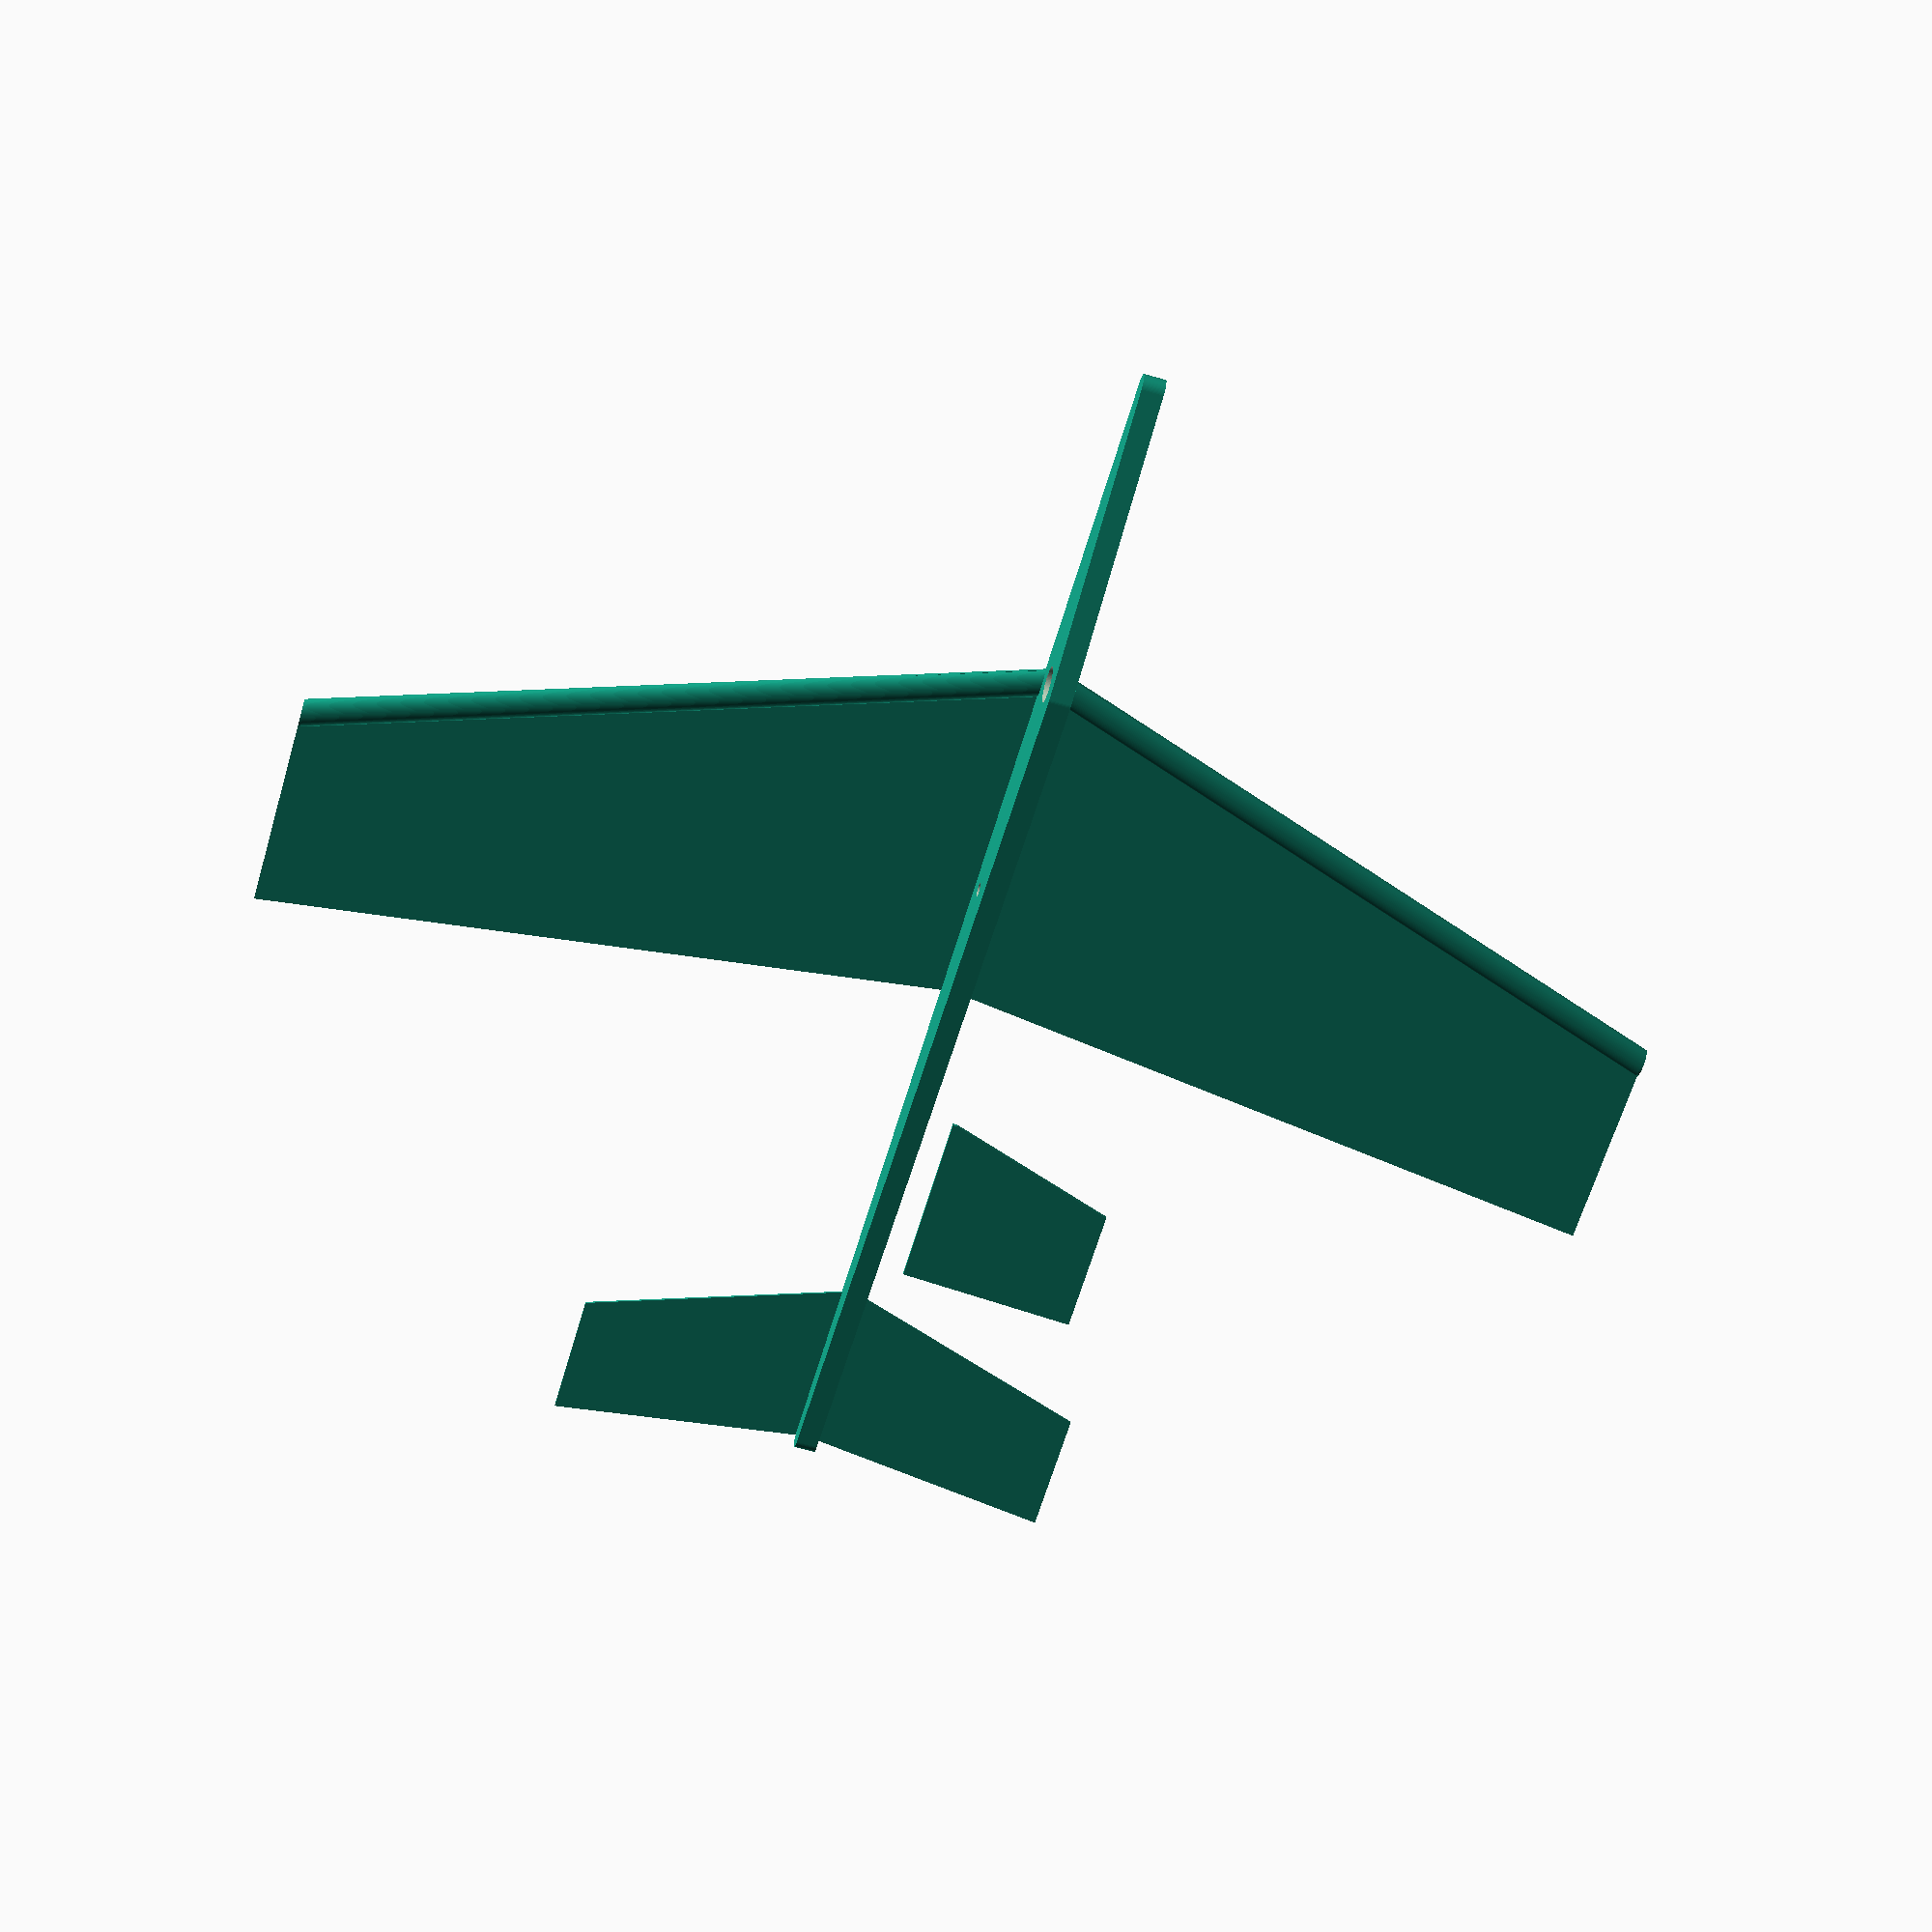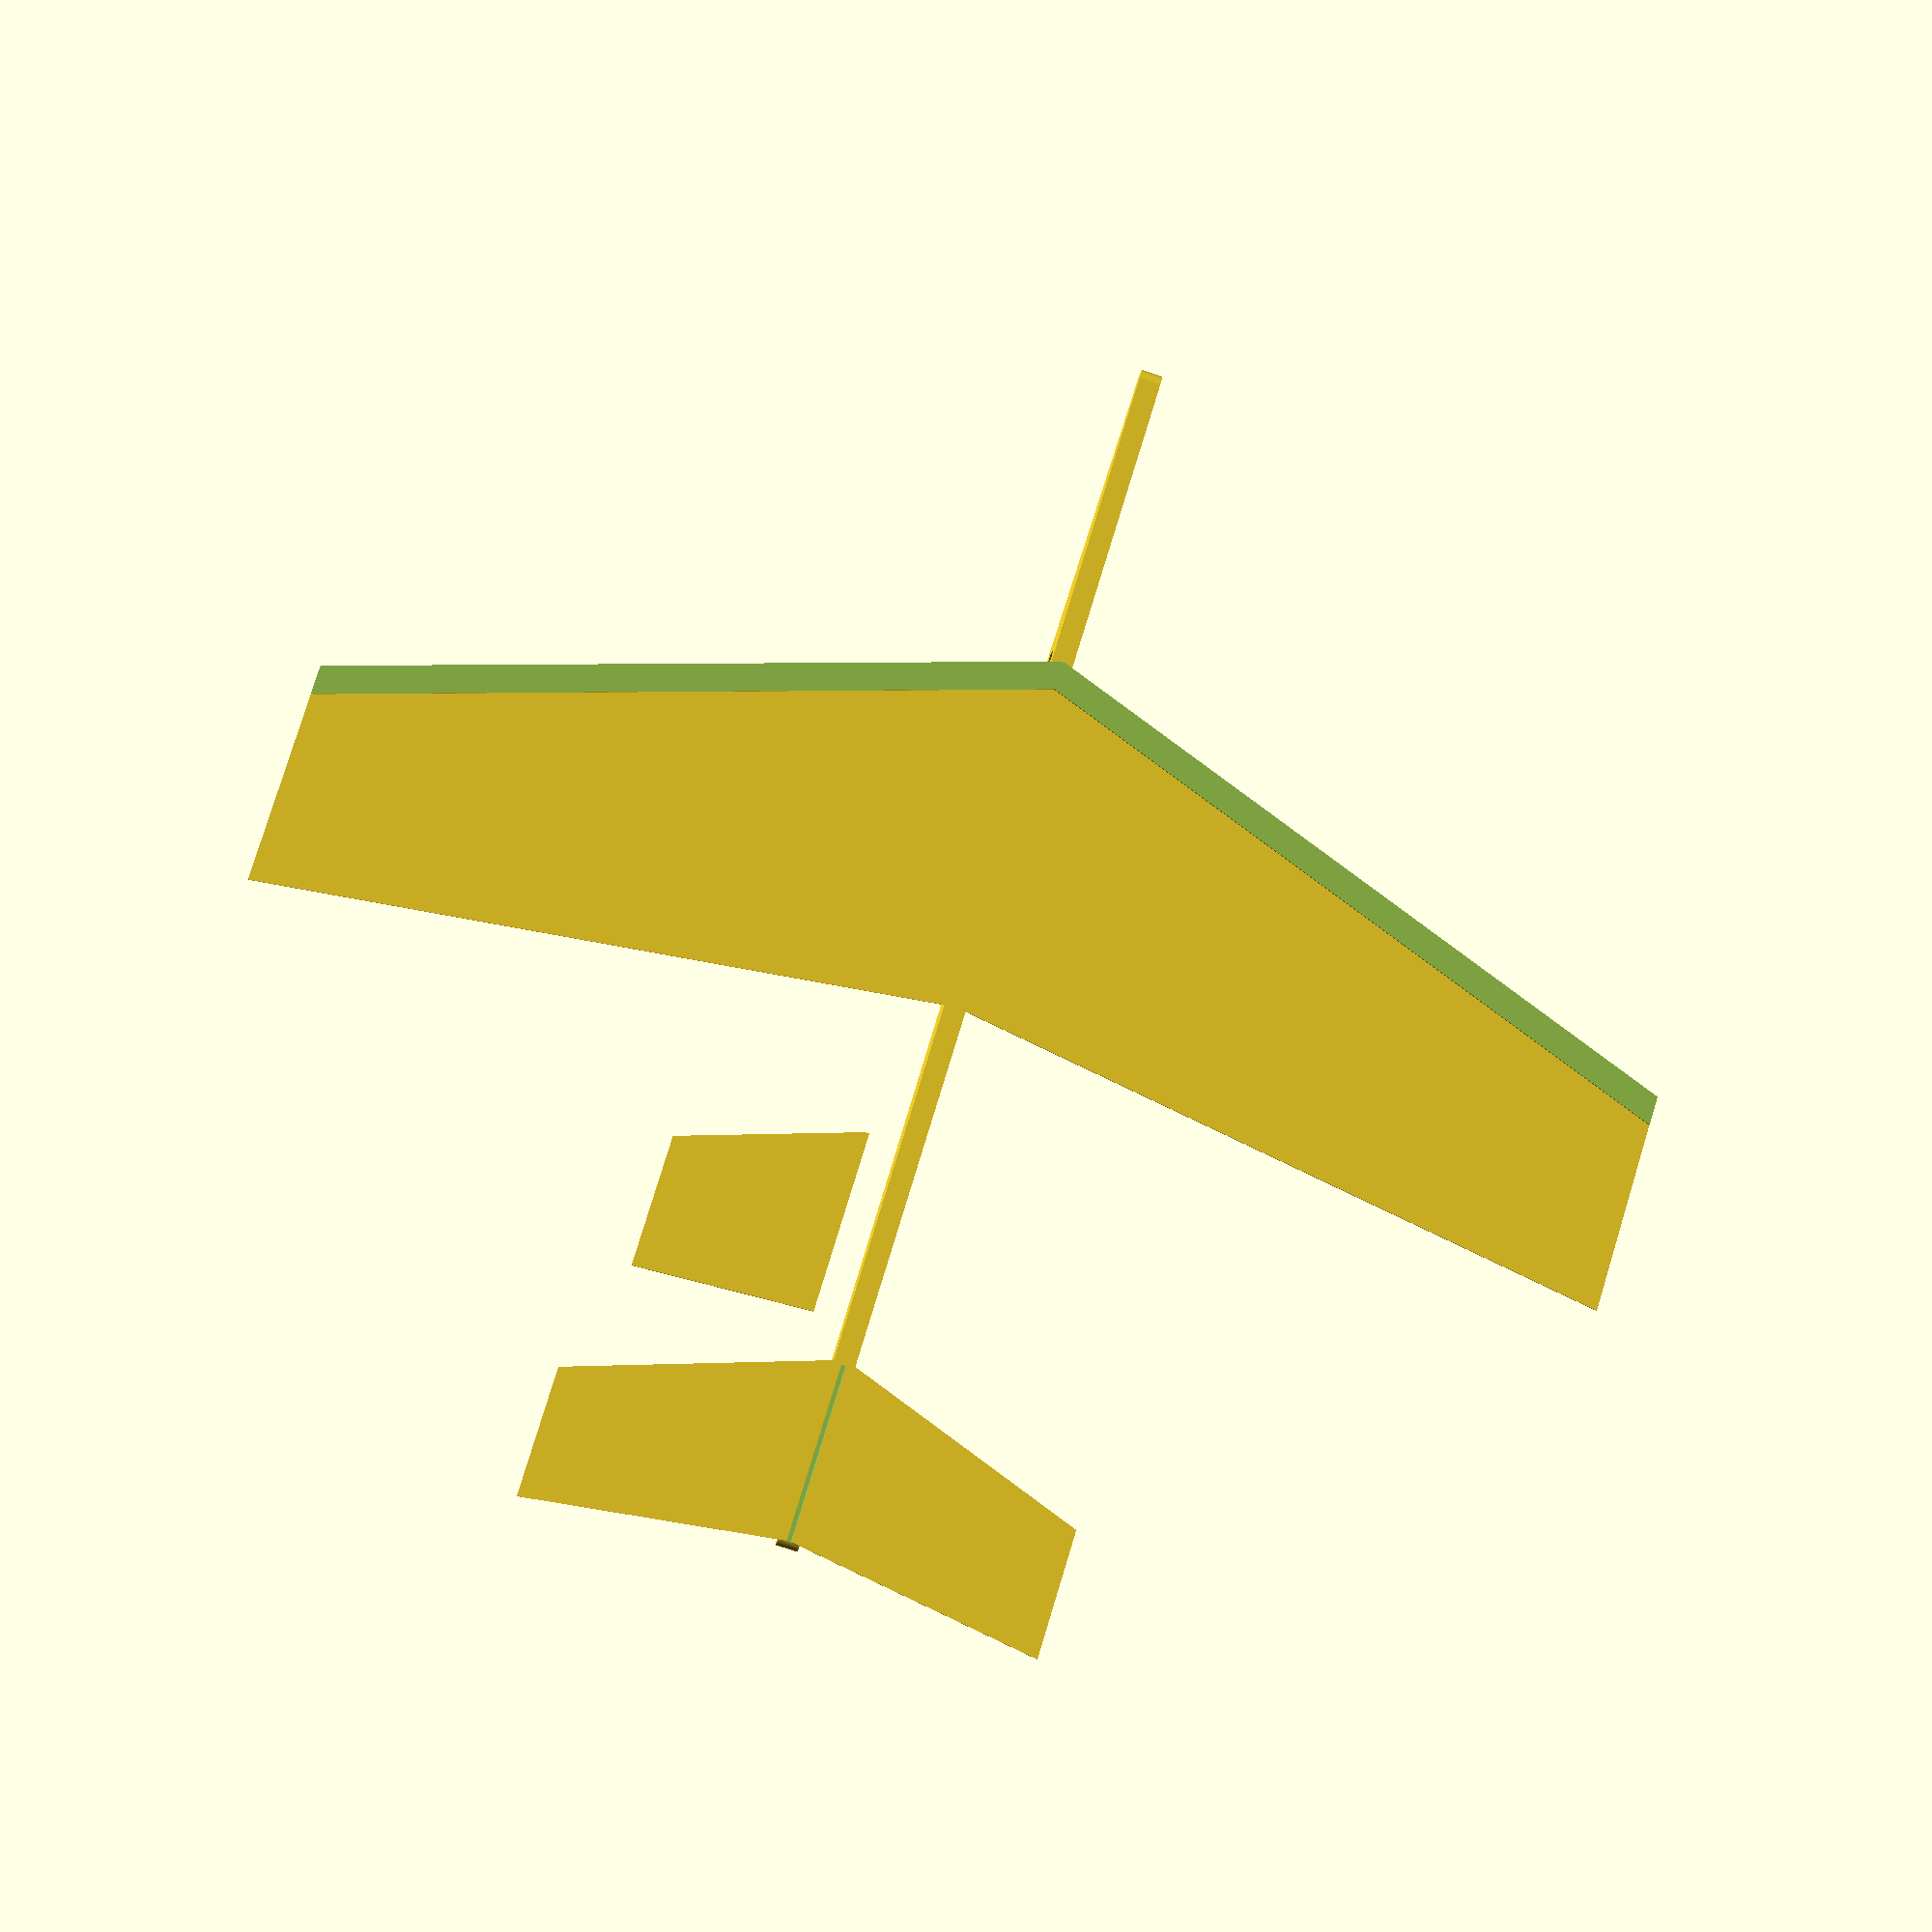
<openscad>
/*

Jim Gile
Base Model Aircraft Design

-------------------
Calculations from:
https://www.flitetest.com/articles/easy-aircraft-design
https://www.airfieldmodels.com/information_source/math_and_science_of_model_aircraft/formulas/mean_aerodynamic_chord.htm
-------------------
CWL = This value is chosen by the designer. It is the the Cubic Wing Loading (CWL) of the plane.
    Similar aircraft have a range of CWL which dictates their flight abilities:
    0-4 oz/ft^3 = Gliders
    4-7 oz/ft^3 = Trainers
    7-13 oz/ft^3 = Sport/Aerobatic
    13+ oz/ft^3 = Racing
    Depending on what type of plane you are designing, pick a value to use. This will help
    determine the target weight of your plane in oz.
targetWeight = CWL * (wingArea * sqrt(wingArea)). This is the target weight of your palne in ounces.

MAC = Mean Aerodynamic Chord (MAC) or Geometric Mean Chord (GMC). 
        This  is where all the aerodynamic forces act on a wing.
AC =  This is the Aerodynamic Center of a wing. It is the location along cordRoot.
LAC = This value is chosen by the designer and is the fuselage length between the wingAC and the hStabAC

VH = (hStabArea*(LAC - D + SM)) / (wingArea * MAC). This is the Horizontal Stabilizer Volume (VH).
    Typical values for this are between .35 and .8. Where .35 is less effective and .8 is very effective.

D = LAC * (hStabArea/(wingArea+hStabArea))    This is a measurement to help find the Neutral Point (NP).
SM = MAC / ~10      Static Margin should be from 5% to 15% of the MAC Size. 15% being highly stable
NP = This is the Neutral Point of the plane, it  is like the AC of your entire airplane.
CG = NP - SM. This is the center of gravity of the plane (planeCG). 
    The CG must always be foreward of the NP.

LCG = This value is calculated after the CG is chosen by the designer. 
    It is the fuselage length between the planeCG and the vStabAC.
VV = (vStabArea*LCG)/(wingArea*wingSpan). This is the Vertical Stabilizer Volume (VV).
    Typical values for VV are between .02 and .05. Where .05 is a very effective tail.

-------------------
Other calculations from here:
https://www.flitetest.com/articles/Design_Parameters_for_Scratch_Built_Airframes
-------------------

Everything is based off of the Root Cord (cordRoot) of the main wing.
fuselageForeLen = 1 to 1.5 times the Root Cord. This is the length of the fuselage in front of main wing.
    This should be 30 to 35% of fuselageTotLen in front of the CG.
fuselageAftLen = 2 to 2.4 times the Root Cord. This is the length of the fuselage behind the main wing.
    This should be 65 to 70% of fuselageTotLen behind the CG.
fuselageTotLen = fuselageForeLen + cordRoot + fuselageAftLen

-------------------
Other notes:
-------------------
https://www.radiocontrolinfo.com/rc-calculators/rc-airplane-design-calculator/

https://rcplanes.online/cg_calc.htm
    For an aircraft to be stable in pitch, its CG must be forward of the
    Neutral Point NP by a safety factor called the Static Margin, which
    is a percentage of the MAC (Mean Aerodynamic Chord).
    Static Margin should be between 5% and 15% for a good stability.

    Low Static Margin gives less static stability but greater elevator
    authority, whereas a higher Static Margin results in greater static
    stability but reduces elevator authority.
    Too much Static Margin makes the aircraft nose-heavy, which
    may result in elevator stall at take-off and/or landing.
    Whereas a low Static Margin makes the aircraft tail-heavy and
    susceptible to stall at low speed, e. g. during the landing approach.
    * Choose Low Stabilizer Efficiency if the stab is close to the wing's wake
    or behind a fat fuselage in disturbed flow. Choose T-tail for most gliders.

*/

$fn= 80; // Smoothness setting

// --------------------------------
// Constants
// --------------------------------
gramsToOunce = 0.035274;
mmToInch = 0.0393701;
mmToFoot = 0.00328084;
sqMmToSqFeet = 1.07639e-5;

// --------------------------------
// Design Variables
// --------------------------------
// Wing
wingThick = .3;
wingSpan = 190; //Total length of both wings
cordRoot = 50; //Width of wing at the root
taperRatio = .6; //Determines the cord lenght at the tip. Range is 45% to 100%
leadSweepAngle = 20; //Leading edge sweep angle of main wing. Range is 0 to 20 degrees.
dihedralAngle = 12; //Wing dihedral in degrees. 6=Controled, 12=FreeFlight
topWing = true;

//Stabilizer Efficiency (Standard=0.85,TTail=0.95,Low=0.65) 
stabEff = 0.85;    

// Horizontal Stabilizer
hStabSweepAngle = 20;
hStabCordRootPctOfWing = .5;
hStabCordTaperRatio = .7;
hStabAreaPctOfWing = .20;

// Vertical Stabilizer
vStabThick = .6;
vStabSweepAngle = 20;
vStabCordTaperRatio = .7;
vStabAreaPctOfHStab = 5/8;

// Fuselage
fuselageH = cordRoot/10;
fuselageW = 3;
fuselageTaperRatio = .75;
fuselageForeLenPctOfCord = .85;   //Between 1 and 1.5
fuselageAftLenPctOfCord = 1.5;   //Between 2 and 2.4

// --------------------------------
// Calculated Values
// --------------------------------
// Wing
cordTip = cordRoot * taperRatio;
cordSum = cordRoot + cordTip;
wingArea = wingSpan * (cordSum/2);
wingSemiSpan = wingSpan/2;

// H Stab
hStabCordRoot = cordRoot*hStabCordRootPctOfWing;
hStabCordTip = hStabCordRoot*hStabCordTaperRatio;
hStabCordSum = hStabCordRoot+hStabCordTip;
hStabArea = wingArea*hStabAreaPctOfWing;
hStabSpan = hStabArea/(hStabCordSum/2);
hStabSemiSpan = hStabSpan/2;

// V Stab
vStabCordRoot = hStabCordRoot;
vStabCordTip = vStabCordRoot*vStabCordTaperRatio;
vStabCordSum = vStabCordRoot+vStabCordTip;
vStabArea = hStabArea*vStabAreaPctOfHStab;
vStabSpan = vStabArea/(vStabCordSum/2);
vStabSemiSpan = vStabSpan/2;

// Fuselage
fuselageForeL = cordRoot*fuselageForeLenPctOfCord;
fuselageAftL = cordRoot*fuselageAftLenPctOfCord;
fuselageL = fuselageForeL+cordRoot+fuselageAftL;

//Cubic Wing Loading
planeWeightG = 8;
planeWeightOz = planeWeightG*gramsToOunce;
wingAreaSqFeet = (wingArea+hStabArea)*sqMmToSqFeet;
CWL = (planeWeightOz/(wingAreaSqFeet*sqrt(wingAreaSqFeet)));
echo("CWL=",CWL,"planeWeightOz=",planeWeightOz,"wingAreaSqFeet=",wingAreaSqFeet);
targetCWL = 4;
targetWeightOz = (targetCWL*(wingAreaSqFeet*sqrt(wingAreaSqFeet)));
targetWeightG = targetWeightOz/gramsToOunce;
echo("targetCWL=",targetCWL,"targetWeightOz=",targetWeightOz,"targetWeightG=",targetWeightG);

// --------------------------------
// Base rendering code
// --------------------------------
sl = false;
viewMode = "ASSEMBLY"; //"NORMAL" or "ASSEMBLY"
xR = (topWing != true || viewMode == "ASSEMBLY") ? 0 : 180;

rotate([xR,0,0]) {
    difference() {
        union() {
            mainWingAssembly(showLines=sl);
            horizontalStabilizerAssembly(showLines=sl);
            if (topWing && viewMode=="ASSEMBLY") {
                verticalStabilizerAssembly(showLines=false);
            } else {
                verticalStabilizer(showLines=sl);
            }
            fuselageAssembly(showLines=sl);
        }
        // remove slot for vert stab
        if (topWing && viewMode=="ASSEMBLY") {
            translate([0,0,.5]) scale([1,1.2,1]) verticalStabilizer(showLines=false);
        }
    }
    
}


// --------------------------------
// Modules
// --------------------------------
// Render full main wing assembly
module mainWingAssembly(showLines=false) {
    for ( i = [0 , 1 ] ) {
        mirror([0,i,0]) mainWing(showLines);
    }
}

//Render right half of main wing planform
module mainWing(showLines=false) {
    renderHalfPlanform(
        cordRoot, 
        cordTip, 
        wingSemiSpan, 
        leadSweepAngle, 
        wingThick, 
        flat=false, 
        showLines=showLines);
}

// Render full horizontal stabilizer assembly
module horizontalStabilizerAssembly(showLines=false) {
    for ( i = [0 , 1 ] ) {
        mirror([0,i,0]) horizontalStabilizer(showLines);
    }
}

//Render right half of horizontal stabilizer planform
module horizontalStabilizer(showLines=false) {
    translate([fuselageL-fuselageForeL-hStabCordRoot,0,0])
    renderHalfPlanform(
        hStabCordRoot, 
        hStabCordTip, 
        hStabSemiSpan, 
        hStabSweepAngle, 
        wingThick, 
        flat=true, 
        showLines=showLines);
}


//Render vertical stabilizer assembly for top wing
module verticalStabilizerAssembly(showLines=false) {
    topWingIndent = 2;
    x = fuselageL-fuselageForeL-vStabCordRoot;
    y = topWing ? -vStabThick/2 : vStabThick/2;
    span = topWing ? vStabSemiSpan+topWingIndent : vStabSemiSpan;
    translate([-vStabCordRoot-5, fuselageW+5, vStabThick/2])
    rotate([90,0,0])
    verticalStabilizer(showLines=showLines);
}

//Render vertical stabilizer planform
module verticalStabilizer(showLines=false) {
    topWingIndent = 2;
    x = fuselageL-fuselageForeL-vStabCordRoot;
    y = topWing ? -vStabThick/2 : vStabThick/2;
    z = topWing ? topWingIndent : (fuselageH*fuselageTaperRatio)-.1;
    r = topWing ? 270 : 90;
    span = topWing ? vStabSemiSpan+topWingIndent : vStabSemiSpan;
    translate([x, y, z])
    rotate([r,0,0])
    renderHalfPlanform(
        vStabCordRoot, 
        vStabCordTip, 
        span, 
        vStabSweepAngle, 
        vStabThick, 
        flat=true, 
        showLines=showLines);
}


//Render right half of a wing planform
module renderHalfPlanform(cRoot, cTip, span, sweep, thick, flat=false, showLines=false) {
    calcValuesList = calcMacAndAeroCenter(cRoot, cTip, span, sweep, thick);
    cSum = calcValuesList[0];
    cTipX1 = calcValuesList[1];
    cTipX2 = calcValuesList[2];
    edgeLen = calcValuesList[3];
    macSize = calcValuesList[4];
    macY = calcValuesList[5];
    macX = calcValuesList[6];
    aeroCenterX = calcValuesList[7];
    
    // Base planform
    hull() {
        cube(thick);
        translate([cTipX1,span,0])cube(thick);
        translate([cTipX2,span,0])cube(thick);
        translate([cRoot-thick,0,0])cube(thick);
    }
    // Leading edge support/airfoil
    if (!flat) {
        rad = 2;
        yPct = .6;
        x0 = rad;
        x1 = cTipX1+rad-thick;
        difference() {
            // Cylinder Support
            hull() {
                translate([x0,0,0])rotate([-90,0,0])
                    scale([1,yPct,1])cylinder(r=rad,h=thick,center=false);
                translate([x1,span,0])rotate([-90,0,0])
                    scale([1,yPct,1])cylinder(r=rad,h=thick,center=false);
            }
            // Remove bottom of cylinder support
            translate([-2,-2,-5-(thick/2)])cube([cTipX2,span+4,5]);
            // Remove excess at tip
            translate([-cTipX2,span+thick,-1])cube([cTipX2*2,2,5]);
        }
    }
    // Render MAC and AC lines
    if (showLines) {
        z = thick+.5;
        // Calculated MAC or GMC line
        #translate([macX,macY,0])cube([macSize,.1,z]);
//        // Geometric MAC Location 1
//        #hull() {
//            translate([-cTip,0,0])cube([.1,.1,z]);
//            translate([cTipX2+cRoot,span,0])cube([.1,.1,z]);
//        }
//        // Geometric MAC Location 2
//        #hull() {
//            translate([cSum,0,0])cube([.1,.1,z]);
//            translate([cTipX1-cRoot,span,0])cube([.1,.1,z]);
//        }
        // AC Line (Aerodynamic Center)
        #hull() {
            translate([aeroCenterX,0,0])cube([.1,.1,z]);
            translate([aeroCenterX,macY,0])cube([.1,.1,z]);
        }
    }
}

module fuselageAssembly(showLines=false) {
    z = wingThick+.5;
    radCG = fuselageH/2;
    radN = radCG * fuselageTaperRatio;
    radT = radN;
    //xCG = cordRoot/2; //TOD: eed to calualte this!!!!
    xN = -fuselageForeL+radN/2;
    xT = fuselageL-fuselageForeL-radT/2;
    
    wingCalcValuesList = calcMacAndAeroCenter(
        cordRoot, 
        cordTip, 
        wingSemiSpan, 
        leadSweepAngle, 
        wingThick);
    hStabCalcValuesList = calcMacAndAeroCenter(
        hStabCordRoot, 
        hStabCordTip, 
        hStabSemiSpan, 
        hStabSweepAngle, 
        wingThick);
    vStabCalcValuesList = calcMacAndAeroCenter(
        vStabCordRoot, 
        vStabCordTip, 
        vStabSemiSpan, 
        vStabSweepAngle, 
        vStabThick);
        
    wingMacSize = wingCalcValuesList[4];
    wingMacY = wingCalcValuesList[5];
    wingAcX = wingCalcValuesList[7];
    hStabAcX = hStabCalcValuesList[7]+fuselageL-fuselageForeL-hStabCordRoot;
    vStabAcX = vStabCalcValuesList[7]+fuselageL-fuselageForeL-vStabCordRoot;
    LAC = hStabAcX - wingAcX;
    D = LAC * (hStabArea/(wingArea+hStabArea));
    NP = wingAcX + D;
    SM = D/(wingMacSize*2);
    xCG = wingAcX + (D/2);
    LCG = vStabAcX - xCG;
    
    echo("hStabAcX=",hStabAcX,"wingAcX=",wingAcX,"LAC=",LAC,"D=",D,"NP=",NP,"SM=",SM,"wingArea=",wingArea,"hStabArea=",hStabArea, "wingMacSize=",wingMacSize);
    
    // Tail Volumes
    hStabVolume = (hStabArea*(LAC-D+SM))/(wingArea*wingMacSize);
    vStabVolume = (vStabArea*LCG)/(wingArea*wingSpan);
    echo("hStabVolume=",hStabVolume,"vStabVolume=",vStabVolume);
    

    if(showLines) {
        // Neutral Point
        color("blue")
        hull() {
            translate([NP,wingMacY,0])cube([.1,.1,z]);
            translate([NP,-wingMacY,0])cube([.1,.1,z]);
        }
        // Center of Gravity
        color("green")
        hull() {
            translate([xCG,wingMacY,0])cube([.1,.1,z]);
            translate([xCG,-wingMacY,0])cube([.1,.1,z]);
        }
    }

//    difference() {
//        hull() {
//            translate([xN,0,radN])rotate([-90,0,0])
//                cylinder(r=radN,h=fuselageW,center=true);
//            translate([xCG,0,radCG])rotate([-90,0,0])
//                cylinder(r=radCG,h=fuselageW,center=true);
//            translate([xT,0,radT])rotate([-90,0,0])
//                cylinder(r=radT,h=fuselageW,center=true);
//        }
//        // Hole for CG
//        translate([xCG,0,radCG])rotate([-90,0,0])
//            cylinder(r=1,h=fuselageW+2,center=true);
//        // Hole in nose for weight
//        translate([xN+2,0,radN])rotate([-90,0,0])
//            cylinder(r=1,h=fuselageW+2,center=true);
//        // Hole in tail
//        translate([xT-2,0,radT])rotate([-90,0,0])
//            cylinder(r=1,h=fuselageW+2,center=true);
//    }

    difference() {
        hull() {
            translate([xN,0,radN])rotate([-90,0,0])
                cylinder(r=radN,h=fuselageW,center=true);
            translate([0,0,fuselageH*2])rotate([-90,0,0])
                cylinder(r=radN,h=fuselageW,center=true);            
            translate([xT,0,radT])rotate([-90,0,0])
                cylinder(r=radT,h=fuselageW,center=true);
        }
//        // Hole in nose for weight
//        translate([xN+2,0,radN])rotate([-90,0,0])
//            cylinder(r=1,h=fuselageW+2,center=true);
        // Big hole in fuselage
        translate([0,0,fuselageH+1])rotate([-90,0,0])
            cylinder(r=fuselageH/2,h=fuselageW+2,center=true);
        // Hole for CG
        translate([xCG,0,radCG+2])rotate([-90,0,0])
            cylinder(r=1,h=fuselageW+2,center=true);
    }

    
}

// --------------------------------
//Functions
// --------------------------------
function calcMacAndAeroCenter(cRoot, cTip, span, sweep, thick) =
    let(cSum=cRoot+cTip)
    let(cTipX1 = sin(sweep)*span)
    let(cTipX2 = cTipX1 + cTip)
    let(edgeLen = sqrt(pow(span,2) + pow(cTipX1,2)))
    let(macSize = (2/3)*(cSum - (cRoot*cTip/cSum)) + thick)
    let(macY = (1/3)*((cRoot + 2*cTip)/cSum)*span)
    let(macX = (sin(sweep)*macY) - thick/2)
    let(acX = macX + (macSize/4))
    [cSum, cTipX1, cTipX2, edgeLen, macSize, macY, macX, acX];

</openscad>
<views>
elev=153.3 azim=286.4 roll=180.5 proj=p view=wireframe
elev=8.7 azim=72.9 roll=174.1 proj=p view=solid
</views>
